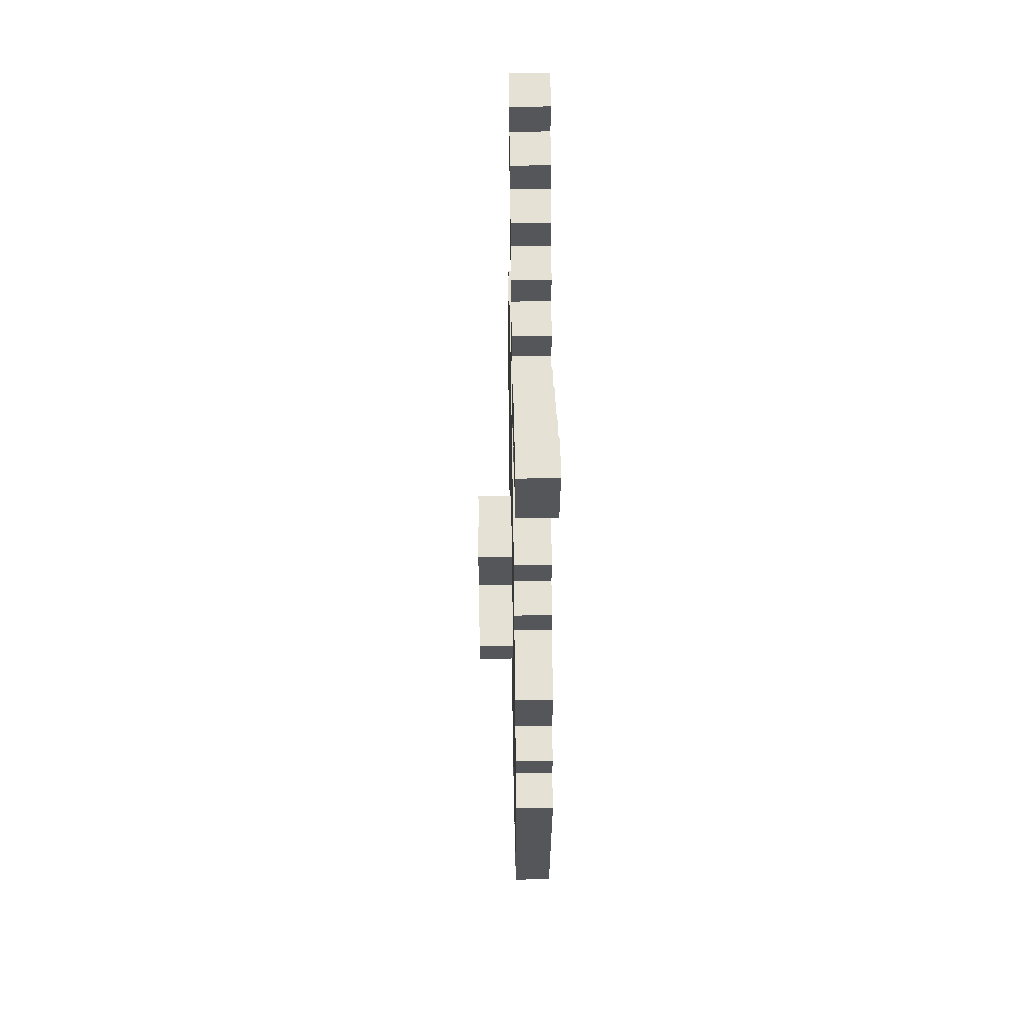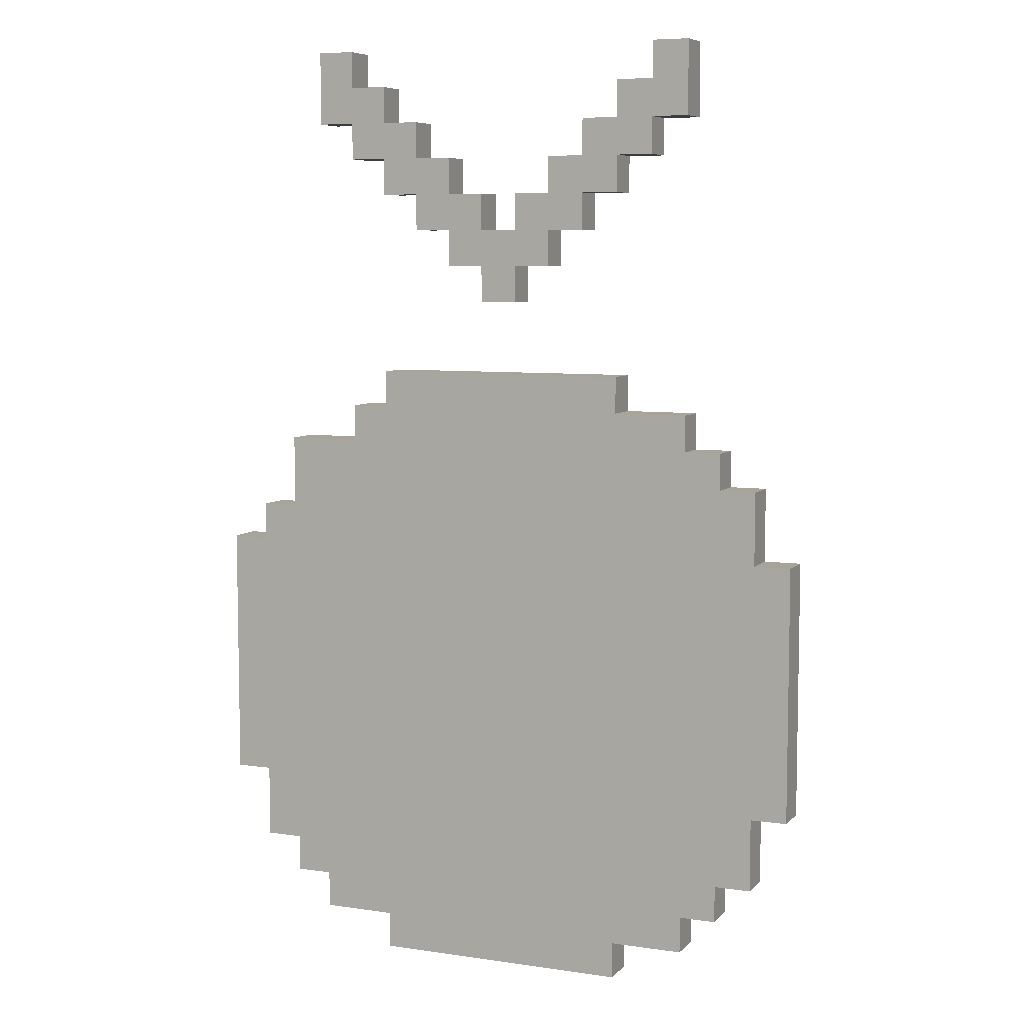
<metadata>
{"format":"obj","ext":"obj","renderer":"f3d","projection":"perspective","resolution":1024,"background":"white","views":[{"elev":64.1,"azim":89.2,"up":"+Y"},{"elev":7.1,"azim":-157.0,"up":"+Y"}]}
</metadata>
<code>
o
v -0.8 1.8 -2.3
v -0.8 1.8 -2.4
v -0.8 2.5 -2.3
v -0.8 2.5 -2.4
v -0.7 1.6 -2.3
v -0.7 1.6 -2.4
v -0.7 1.8 -2.3
v -0.7 1.8 -2.4
v -0.7 2.5 -2.3
v -0.7 2.5 -2.4
v -0.7 2.7 -2.3
v -0.7 2.7 -2.4
v -0.6 1.5 -2.3
v -0.6 1.5 -2.4
v -0.6 1.6 -2.3
v -0.6 1.6 -2.4
v -0.6 2.7 -2.3
v -0.6 2.7 -2.4
v -0.6 2.8 -2.3
v -0.6 2.8 -2.4
v -0.5 1.4 -2.3
v -0.5 1.4 -2.4
v -0.5 1.5 -2.3
v -0.5 1.5 -2.4
v -0.5 2.8 -2.3
v -0.5 2.8 -2.4
v -0.5 2.9 -2.3
v -0.5 2.9 -2.4
v -0.5 3.7 -2.3
v -0.5 3.7 -2.4
v -0.5 3.9 -2.3
v -0.5 3.9 -2.4
v -0.4 3.6 -2.3
v -0.4 3.6 -2.4
v -0.4 3.7 -2.3
v -0.4 3.7 -2.4
v -0.3 1.3 -2.3
v -0.3 1.3 -2.4
v -0.3 1.4 -2.3
v -0.3 1.4 -2.4
v -0.3 2.9 -2.3
v -0.3 2.9 -2.4
v -0.3 3 -2.3
v -0.3 3 -2.4
v -0.3 3.5 -2.3
v -0.3 3.5 -2.4
v -0.3 3.6 -2.3
v -0.3 3.6 -2.4
v -0.2 2.1 -2.2
v -0.2 2.1 -2.3
v -0.2 2.2 -2.2
v -0.2 2.2 -2.3
v -0.2 3.4 -2.3
v -0.2 3.4 -2.4
v -0.2 3.5 -2.3
v -0.2 3.5 -2.4
v -0.1 3.3 -2.3
v -0.1 3.3 -2.4
v -0.1 3.4 -2.3
v -0.1 3.4 -2.4
v -5.96e-08 1.9 -2.2
v -5.96e-08 1.9 -2.3
v -5.96e-08 2.1 -2.2
v -5.96e-08 2.1 -2.3
v -5.96e-08 2.2 -2.2
v -5.96e-08 2.2 -2.3
v -5.96e-08 2.4 -2.2
v -5.96e-08 2.4 -2.3
v -5.96e-08 3.2 -2.3
v -5.96e-08 3.2 -2.4
v -5.96e-08 3.3 -2.3
v -5.96e-08 3.3 -2.4
v 0.1 3.4 -2.3
v 0.1 3.4 -2.4
v 0.1 3.5 -2.3
v 0.1 3.5 -2.4
v 0.2 3.5 -2.3
v 0.2 3.5 -2.4
v 0.2 3.6 -2.3
v 0.2 3.6 -2.4
v 0.3 3.6 -2.3
v 0.3 3.6 -2.4
v 0.3 3.7 -2.3
v 0.3 3.7 -2.4
v 0.4 3.7 -2.3
v 0.4 3.7 -2.4
v 0.4 3.8 -2.3
v 0.4 3.8 -2.4
v 0.5 3.8 -2.3
v 0.5 3.8 -2.4
v 0.5 3.9 -2.3
v 0.5 3.9 -2.4
v -0.4 3.8 -2.3
v -0.4 3.8 -2.4
v -0.4 3.9 -2.3
v -0.4 3.9 -2.4
v -0.3 3.7 -2.3
v -0.3 3.7 -2.4
v -0.3 3.8 -2.3
v -0.3 3.8 -2.4
v -0.2 3.6 -2.3
v -0.2 3.6 -2.4
v -0.2 3.7 -2.3
v -0.2 3.7 -2.4
v -0.1 3.5 -2.3
v -0.1 3.5 -2.4
v -0.1 3.6 -2.3
v -0.1 3.6 -2.4
v -5.96e-08 3.4 -2.3
v -5.96e-08 3.4 -2.4
v -5.96e-08 3.5 -2.3
v -5.96e-08 3.5 -2.4
v 0.1 1.9 -2.2
v 0.1 1.9 -2.3
v 0.1 2.1 -2.2
v 0.1 2.1 -2.3
v 0.1 2.2 -2.2
v 0.1 2.2 -2.3
v 0.1 2.4 -2.2
v 0.1 2.4 -2.3
v 0.1 3.2 -2.3
v 0.1 3.2 -2.4
v 0.1 3.3 -2.3
v 0.1 3.3 -2.4
v 0.2 3.3 -2.3
v 0.2 3.3 -2.4
v 0.2 3.4 -2.3
v 0.2 3.4 -2.4
v 0.3 2.1 -2.2
v 0.3 2.1 -2.3
v 0.3 2.2 -2.2
v 0.3 2.2 -2.3
v 0.3 3.4 -2.3
v 0.3 3.4 -2.4
v 0.3 3.5 -2.3
v 0.3 3.5 -2.4
v 0.4 1.3 -2.3
v 0.4 1.3 -2.4
v 0.4 1.4 -2.3
v 0.4 1.4 -2.4
v 0.4 2.9 -2.3
v 0.4 2.9 -2.4
v 0.4 3 -2.3
v 0.4 3 -2.4
v 0.4 3.5 -2.3
v 0.4 3.5 -2.4
v 0.4 3.6 -2.3
v 0.4 3.6 -2.4
v 0.5 2.8 -2.3
v 0.5 2.8 -2.4
v 0.5 2.9 -2.3
v 0.5 2.9 -2.4
v 0.5 3.6 -2.3
v 0.5 3.6 -2.4
v 0.5 3.7 -2.3
v 0.5 3.7 -2.4
v 0.6 1.4 -2.3
v 0.6 1.4 -2.4
v 0.6 1.5 -2.3
v 0.6 1.5 -2.4
v 0.6 3.7 -2.3
v 0.6 3.7 -2.4
v 0.6 3.9 -2.3
v 0.6 3.9 -2.4
v 0.7 1.5 -2.3
v 0.7 1.5 -2.4
v 0.7 1.6 -2.3
v 0.7 1.6 -2.4
v 0.7 2.6 -2.3
v 0.7 2.6 -2.4
v 0.7 2.8 -2.3
v 0.7 2.8 -2.4
v 0.8 1.6 -2.3
v 0.8 1.6 -2.4
v 0.8 1.8 -2.3
v 0.8 1.8 -2.4
v 0.8 2.5 -2.3
v 0.8 2.5 -2.4
v 0.8 2.6 -2.3
v 0.8 2.6 -2.4
v 0.9 1.8 -2.3
v 0.9 1.8 -2.4
v 0.9 2.5 -2.3
v 0.9 2.5 -2.4
v -0.2 2.1 -2.2
v -0.2 2.2 -2.2
v -5.96e-08 1.9 -2.2
v -5.96e-08 2.1 -2.2
v -5.96e-08 2.2 -2.2
v -5.96e-08 2.4 -2.2
v 0.1 1.9 -2.2
v 0.1 2.1 -2.2
v 0.1 2.2 -2.2
v 0.1 2.4 -2.2
v 0.3 2.1 -2.2
v 0.3 2.2 -2.2
v -0.8 1.8 -2.3
v -0.8 2.5 -2.3
v -0.7 1.6 -2.3
v -0.7 1.8 -2.3
v -0.7 2.5 -2.3
v -0.7 2.7 -2.3
v -0.6 1.5 -2.3
v -0.6 1.6 -2.3
v -0.6 2.7 -2.3
v -0.6 2.8 -2.3
v -0.5 1.4 -2.3
v -0.5 1.5 -2.3
v -0.5 2.8 -2.3
v -0.5 2.9 -2.3
v -0.5 3.7 -2.3
v -0.5 3.9 -2.3
v -0.4 3.6 -2.3
v -0.4 3.7 -2.3
v -0.4 3.8 -2.3
v -0.4 3.9 -2.3
v -0.3 1.3 -2.3
v -0.3 1.4 -2.3
v -0.3 2.9 -2.3
v -0.3 3 -2.3
v -0.3 3.5 -2.3
v -0.3 3.6 -2.3
v -0.3 3.7 -2.3
v -0.3 3.8 -2.3
v -0.2 2.1 -2.3
v -0.2 2.2 -2.3
v -0.2 3.4 -2.3
v -0.2 3.5 -2.3
v -0.2 3.6 -2.3
v -0.2 3.7 -2.3
v -0.1 3.3 -2.3
v -0.1 3.4 -2.3
v -0.1 3.5 -2.3
v -0.1 3.6 -2.3
v -5.96e-08 1.9 -2.3
v -5.96e-08 2.1 -2.3
v -5.96e-08 2.2 -2.3
v -5.96e-08 2.4 -2.3
v -5.96e-08 3.2 -2.3
v -5.96e-08 3.3 -2.3
v -5.96e-08 3.4 -2.3
v -5.96e-08 3.5 -2.3
v 0.1 1.9 -2.3
v 0.1 2.1 -2.3
v 0.1 2.2 -2.3
v 0.1 2.4 -2.3
v 0.1 3.2 -2.3
v 0.1 3.3 -2.3
v 0.1 3.4 -2.3
v 0.1 3.5 -2.3
v 0.2 3.3 -2.3
v 0.2 3.4 -2.3
v 0.2 3.5 -2.3
v 0.2 3.6 -2.3
v 0.3 2.1 -2.3
v 0.3 2.2 -2.3
v 0.3 3.4 -2.3
v 0.3 3.5 -2.3
v 0.3 3.6 -2.3
v 0.3 3.7 -2.3
v 0.4 1.3 -2.3
v 0.4 1.4 -2.3
v 0.4 2.9 -2.3
v 0.4 3 -2.3
v 0.4 3.5 -2.3
v 0.4 3.6 -2.3
v 0.4 3.7 -2.3
v 0.4 3.8 -2.3
v 0.5 2.8 -2.3
v 0.5 2.9 -2.3
v 0.5 3.6 -2.3
v 0.5 3.7 -2.3
v 0.5 3.8 -2.3
v 0.5 3.9 -2.3
v 0.6 1.4 -2.3
v 0.6 1.5 -2.3
v 0.6 3.7 -2.3
v 0.6 3.9 -2.3
v 0.7 1.5 -2.3
v 0.7 1.6 -2.3
v 0.7 2.6 -2.3
v 0.7 2.8 -2.3
v 0.8 1.6 -2.3
v 0.8 1.8 -2.3
v 0.8 2.5 -2.3
v 0.8 2.6 -2.3
v 0.9 1.8 -2.3
v 0.9 2.5 -2.3
v -0.8 1.8 -2.4
v -0.8 2.5 -2.4
v -0.7 1.6 -2.4
v -0.7 1.8 -2.4
v -0.7 2.5 -2.4
v -0.7 2.7 -2.4
v -0.6 1.5 -2.4
v -0.6 1.6 -2.4
v -0.6 2.7 -2.4
v -0.6 2.8 -2.4
v -0.5 1.4 -2.4
v -0.5 1.5 -2.4
v -0.5 2.8 -2.4
v -0.5 2.9 -2.4
v -0.5 3.7 -2.4
v -0.5 3.9 -2.4
v -0.4 3.6 -2.4
v -0.4 3.7 -2.4
v -0.4 3.8 -2.4
v -0.4 3.9 -2.4
v -0.3 1.3 -2.4
v -0.3 1.4 -2.4
v -0.3 2.9 -2.4
v -0.3 3 -2.4
v -0.3 3.5 -2.4
v -0.3 3.6 -2.4
v -0.3 3.7 -2.4
v -0.3 3.8 -2.4
v -0.2 3.4 -2.4
v -0.2 3.5 -2.4
v -0.2 3.6 -2.4
v -0.2 3.7 -2.4
v -0.1 3.3 -2.4
v -0.1 3.4 -2.4
v -0.1 3.5 -2.4
v -0.1 3.6 -2.4
v -5.96e-08 3.2 -2.4
v -5.96e-08 3.3 -2.4
v -5.96e-08 3.4 -2.4
v -5.96e-08 3.5 -2.4
v 0.1 3.2 -2.4
v 0.1 3.3 -2.4
v 0.1 3.4 -2.4
v 0.1 3.5 -2.4
v 0.2 3.3 -2.4
v 0.2 3.4 -2.4
v 0.2 3.5 -2.4
v 0.2 3.6 -2.4
v 0.3 3.4 -2.4
v 0.3 3.5 -2.4
v 0.3 3.6 -2.4
v 0.3 3.7 -2.4
v 0.4 1.3 -2.4
v 0.4 1.4 -2.4
v 0.4 2.9 -2.4
v 0.4 3 -2.4
v 0.4 3.5 -2.4
v 0.4 3.6 -2.4
v 0.4 3.7 -2.4
v 0.4 3.8 -2.4
v 0.5 2.8 -2.4
v 0.5 2.9 -2.4
v 0.5 3.6 -2.4
v 0.5 3.7 -2.4
v 0.5 3.8 -2.4
v 0.5 3.9 -2.4
v 0.6 1.4 -2.4
v 0.6 1.5 -2.4
v 0.6 3.7 -2.4
v 0.6 3.9 -2.4
v 0.7 1.5 -2.4
v 0.7 1.6 -2.4
v 0.7 2.6 -2.4
v 0.7 2.8 -2.4
v 0.8 1.6 -2.4
v 0.8 1.8 -2.4
v 0.8 2.5 -2.4
v 0.8 2.6 -2.4
v 0.9 1.8 -2.4
v 0.9 2.5 -2.4
v -0.3 1.3 -2.3
v 0.4 1.3 -2.3
v -0.3 1.3 -2.4
v 0.4 1.3 -2.4
v -0.5 1.4 -2.3
v -0.3 1.4 -2.3
v 0.4 1.4 -2.3
v 0.6 1.4 -2.3
v -0.5 1.4 -2.4
v -0.3 1.4 -2.4
v 0.4 1.4 -2.4
v 0.6 1.4 -2.4
v -0.6 1.5 -2.3
v -0.5 1.5 -2.3
v 0.6 1.5 -2.3
v 0.7 1.5 -2.3
v -0.6 1.5 -2.4
v -0.5 1.5 -2.4
v 0.6 1.5 -2.4
v 0.7 1.5 -2.4
v -0.7 1.6 -2.3
v -0.6 1.6 -2.3
v 0.7 1.6 -2.3
v 0.8 1.6 -2.3
v -0.7 1.6 -2.4
v -0.6 1.6 -2.4
v 0.7 1.6 -2.4
v 0.8 1.6 -2.4
v -0.8 1.8 -2.3
v -0.7 1.8 -2.3
v 0.8 1.8 -2.3
v 0.9 1.8 -2.3
v -0.8 1.8 -2.4
v -0.7 1.8 -2.4
v 0.8 1.8 -2.4
v 0.9 1.8 -2.4
v -5.96e-08 1.9 -2.2
v 0.1 1.9 -2.2
v -5.96e-08 1.9 -2.3
v 0.1 1.9 -2.3
v -0.2 2.1 -2.2
v -5.96e-08 2.1 -2.2
v 0.1 2.1 -2.2
v 0.3 2.1 -2.2
v -0.2 2.1 -2.3
v -5.96e-08 2.1 -2.3
v 0.1 2.1 -2.3
v 0.3 2.1 -2.3
v -5.96e-08 3.2 -2.3
v 0.1 3.2 -2.3
v -5.96e-08 3.2 -2.4
v 0.1 3.2 -2.4
v -0.1 3.3 -2.3
v -5.96e-08 3.3 -2.3
v 0.1 3.3 -2.3
v 0.2 3.3 -2.3
v -0.1 3.3 -2.4
v -5.96e-08 3.3 -2.4
v 0.1 3.3 -2.4
v 0.2 3.3 -2.4
v -0.2 3.4 -2.3
v -0.1 3.4 -2.3
v 0.2 3.4 -2.3
v 0.3 3.4 -2.3
v -0.2 3.4 -2.4
v -0.1 3.4 -2.4
v 0.2 3.4 -2.4
v 0.3 3.4 -2.4
v -0.3 3.5 -2.3
v -0.2 3.5 -2.3
v 0.3 3.5 -2.3
v 0.4 3.5 -2.3
v -0.3 3.5 -2.4
v -0.2 3.5 -2.4
v 0.3 3.5 -2.4
v 0.4 3.5 -2.4
v -0.4 3.6 -2.3
v -0.3 3.6 -2.3
v 0.4 3.6 -2.3
v 0.5 3.6 -2.3
v -0.4 3.6 -2.4
v -0.3 3.6 -2.4
v 0.4 3.6 -2.4
v 0.5 3.6 -2.4
v -0.5 3.7 -2.3
v -0.4 3.7 -2.3
v 0.5 3.7 -2.3
v 0.6 3.7 -2.3
v -0.5 3.7 -2.4
v -0.4 3.7 -2.4
v 0.5 3.7 -2.4
v 0.6 3.7 -2.4
v -0.2 2.2 -2.2
v -5.96e-08 2.2 -2.2
v 0.1 2.2 -2.2
v 0.3 2.2 -2.2
v -0.2 2.2 -2.3
v -5.96e-08 2.2 -2.3
v 0.1 2.2 -2.3
v 0.3 2.2 -2.3
v -5.96e-08 2.4 -2.2
v 0.1 2.4 -2.2
v -5.96e-08 2.4 -2.3
v 0.1 2.4 -2.3
v -0.8 2.5 -2.3
v -0.7 2.5 -2.3
v 0.8 2.5 -2.3
v 0.9 2.5 -2.3
v -0.8 2.5 -2.4
v -0.7 2.5 -2.4
v 0.8 2.5 -2.4
v 0.9 2.5 -2.4
v 0.7 2.6 -2.3
v 0.8 2.6 -2.3
v 0.7 2.6 -2.4
v 0.8 2.6 -2.4
v -0.7 2.7 -2.3
v -0.6 2.7 -2.3
v -0.7 2.7 -2.4
v -0.6 2.7 -2.4
v -0.6 2.8 -2.3
v -0.5 2.8 -2.3
v 0.5 2.8 -2.3
v 0.7 2.8 -2.3
v -0.6 2.8 -2.4
v -0.5 2.8 -2.4
v 0.5 2.8 -2.4
v 0.7 2.8 -2.4
v -0.5 2.9 -2.3
v -0.3 2.9 -2.3
v 0.4 2.9 -2.3
v 0.5 2.9 -2.3
v -0.5 2.9 -2.4
v -0.3 2.9 -2.4
v 0.4 2.9 -2.4
v 0.5 2.9 -2.4
v -0.3 3 -2.3
v 0.4 3 -2.3
v -0.3 3 -2.4
v 0.4 3 -2.4
v -5.96e-08 3.4 -2.3
v 0.1 3.4 -2.3
v -5.96e-08 3.4 -2.4
v 0.1 3.4 -2.4
v -0.1 3.5 -2.3
v -5.96e-08 3.5 -2.3
v 0.1 3.5 -2.3
v 0.2 3.5 -2.3
v -0.1 3.5 -2.4
v -5.96e-08 3.5 -2.4
v 0.1 3.5 -2.4
v 0.2 3.5 -2.4
v -0.2 3.6 -2.3
v -0.1 3.6 -2.3
v 0.2 3.6 -2.3
v 0.3 3.6 -2.3
v -0.2 3.6 -2.4
v -0.1 3.6 -2.4
v 0.2 3.6 -2.4
v 0.3 3.6 -2.4
v -0.3 3.7 -2.3
v -0.2 3.7 -2.3
v 0.3 3.7 -2.3
v 0.4 3.7 -2.3
v -0.3 3.7 -2.4
v -0.2 3.7 -2.4
v 0.3 3.7 -2.4
v 0.4 3.7 -2.4
v -0.4 3.8 -2.3
v -0.3 3.8 -2.3
v 0.4 3.8 -2.3
v 0.5 3.8 -2.3
v -0.4 3.8 -2.4
v -0.3 3.8 -2.4
v 0.4 3.8 -2.4
v 0.5 3.8 -2.4
v -0.5 3.9 -2.3
v -0.4 3.9 -2.3
v 0.5 3.9 -2.3
v 0.6 3.9 -2.3
v -0.5 3.9 -2.4
v -0.4 3.9 -2.4
v 0.5 3.9 -2.4
v 0.6 3.9 -2.4
f 3 2 1
f 4 2 3
f 7 6 5
f 8 6 7
f 11 10 9
f 12 10 11
f 15 14 13
f 16 14 15
f 19 18 17
f 20 18 19
f 23 22 21
f 24 22 23
f 27 26 25
f 28 26 27
f 31 30 29
f 32 30 31
f 35 34 33
f 36 34 35
f 39 38 37
f 40 38 39
f 43 42 41
f 44 42 43
f 47 46 45
f 48 46 47
f 51 50 49
f 52 50 51
f 55 54 53
f 56 54 55
f 59 58 57
f 60 58 59
f 63 62 61
f 64 62 63
f 67 66 65
f 68 66 67
f 71 70 69
f 72 70 71
f 75 74 73
f 76 74 75
f 79 78 77
f 80 78 79
f 83 82 81
f 84 82 83
f 87 86 85
f 88 86 87
f 91 90 89
f 92 90 91
f 93 94 95
f 95 94 96
f 97 98 99
f 99 98 100
f 101 102 103
f 103 102 104
f 105 106 107
f 107 106 108
f 109 110 111
f 111 110 112
f 113 114 115
f 115 114 116
f 117 118 119
f 119 118 120
f 121 122 123
f 123 122 124
f 125 126 127
f 127 126 128
f 129 130 131
f 131 130 132
f 133 134 135
f 135 134 136
f 137 138 139
f 139 138 140
f 141 142 143
f 143 142 144
f 145 146 147
f 147 146 148
f 149 150 151
f 151 150 152
f 153 154 155
f 155 154 156
f 157 158 159
f 159 158 160
f 161 162 163
f 163 162 164
f 165 166 167
f 167 166 168
f 169 170 171
f 171 170 172
f 173 174 175
f 175 174 176
f 177 178 179
f 179 178 180
f 181 182 183
f 183 182 184
f 188 186 185
f 189 186 188
f 191 188 187
f 191 190 189
f 191 189 188
f 192 190 191
f 193 190 192
f 194 190 193
f 195 193 192
f 196 193 195
f 200 198 197
f 201 198 200
f 204 200 199
f 204 202 201
f 204 201 200
f 205 202 204
f 208 204 203
f 208 206 205
f 208 205 204
f 209 206 208
f 214 212 211
f 215 212 214
f 216 212 215
f 218 208 207
f 218 209 208
f 218 210 209
f 219 210 218
f 222 215 214
f 222 214 213
f 223 215 222
f 224 215 223
f 225 220 219
f 225 219 218
f 225 218 217
f 226 220 225
f 228 223 222
f 228 222 221
f 229 223 228
f 230 223 229
f 232 228 227
f 232 229 228
f 233 229 232
f 234 229 233
f 235 225 217
f 236 225 235
f 237 220 226
f 238 220 237
f 240 232 231
f 240 233 232
f 241 233 240
f 242 233 241
f 243 235 217
f 246 220 238
f 247 241 240
f 247 240 239
f 248 241 247
f 249 241 248
f 251 250 249
f 251 249 248
f 252 250 251
f 253 250 252
f 255 244 243
f 256 246 245
f 257 253 252
f 257 254 253
f 258 254 257
f 259 254 258
f 261 256 255
f 261 255 243
f 261 243 217
f 262 256 261
f 263 246 256
f 263 256 262
f 263 220 246
f 264 220 263
f 265 260 259
f 265 259 258
f 266 260 265
f 267 260 266
f 269 263 262
f 270 263 269
f 271 268 267
f 271 267 266
f 272 268 271
f 273 268 272
f 275 269 262
f 276 269 275
f 277 273 272
f 277 274 273
f 278 274 277
f 279 269 276
f 280 269 279
f 281 269 280
f 282 269 281
f 283 281 280
f 284 281 283
f 285 281 284
f 286 281 285
f 287 285 284
f 288 285 287
f 289 290 292
f 292 290 293
f 291 292 296
f 293 294 296
f 292 293 296
f 296 294 297
f 295 296 300
f 297 298 300
f 296 297 300
f 300 298 301
f 303 304 306
f 306 304 307
f 307 304 308
f 299 300 310
f 300 301 310
f 301 302 310
f 310 302 311
f 306 307 314
f 305 306 314
f 314 307 315
f 315 307 316
f 313 314 318
f 314 315 318
f 318 315 319
f 319 315 320
f 317 318 322
f 318 319 322
f 322 319 323
f 323 319 324
f 321 322 326
f 322 323 326
f 326 323 327
f 327 323 328
f 325 326 329
f 326 327 329
f 329 327 330
f 330 327 331
f 331 332 333
f 330 331 333
f 333 332 334
f 334 332 335
f 334 335 337
f 335 336 337
f 337 336 338
f 338 336 339
f 311 312 341
f 310 311 341
f 309 310 341
f 341 312 342
f 342 312 343
f 343 312 344
f 339 340 345
f 338 339 345
f 345 340 346
f 346 340 347
f 342 343 349
f 349 343 350
f 347 348 351
f 346 347 351
f 351 348 352
f 352 348 353
f 342 349 355
f 355 349 356
f 353 354 357
f 352 353 357
f 357 354 358
f 356 349 359
f 359 349 360
f 360 349 361
f 361 349 362
f 360 361 363
f 363 361 364
f 364 361 365
f 365 361 366
f 364 365 367
f 367 365 368
f 371 370 369
f 372 370 371
f 377 374 373
f 378 374 377
f 379 376 375
f 380 376 379
f 385 382 381
f 386 382 385
f 387 384 383
f 388 384 387
f 393 390 389
f 394 390 393
f 395 392 391
f 396 392 395
f 401 398 397
f 402 398 401
f 403 400 399
f 404 400 403
f 407 406 405
f 408 406 407
f 413 410 409
f 414 410 413
f 415 412 411
f 416 412 415
f 419 418 417
f 420 418 419
f 425 422 421
f 426 422 425
f 427 424 423
f 428 424 427
f 433 430 429
f 434 430 433
f 435 432 431
f 436 432 435
f 441 438 437
f 442 438 441
f 443 440 439
f 444 440 443
f 449 446 445
f 450 446 449
f 451 448 447
f 452 448 451
f 457 454 453
f 458 454 457
f 459 456 455
f 460 456 459
f 461 462 465
f 465 462 466
f 463 464 467
f 467 464 468
f 469 470 471
f 471 470 472
f 473 474 477
f 477 474 478
f 475 476 479
f 479 476 480
f 481 482 483
f 483 482 484
f 485 486 487
f 487 486 488
f 489 490 493
f 493 490 494
f 491 492 495
f 495 492 496
f 497 498 501
f 501 498 502
f 499 500 503
f 503 500 504
f 505 506 507
f 507 506 508
f 509 510 511
f 511 510 512
f 513 514 517
f 517 514 518
f 515 516 519
f 519 516 520
f 521 522 525
f 525 522 526
f 523 524 527
f 527 524 528
f 529 530 533
f 533 530 534
f 531 532 535
f 535 532 536
f 537 538 541
f 541 538 542
f 539 540 543
f 543 540 544
f 545 546 549
f 549 546 550
f 547 548 551
f 551 548 552

</code>
